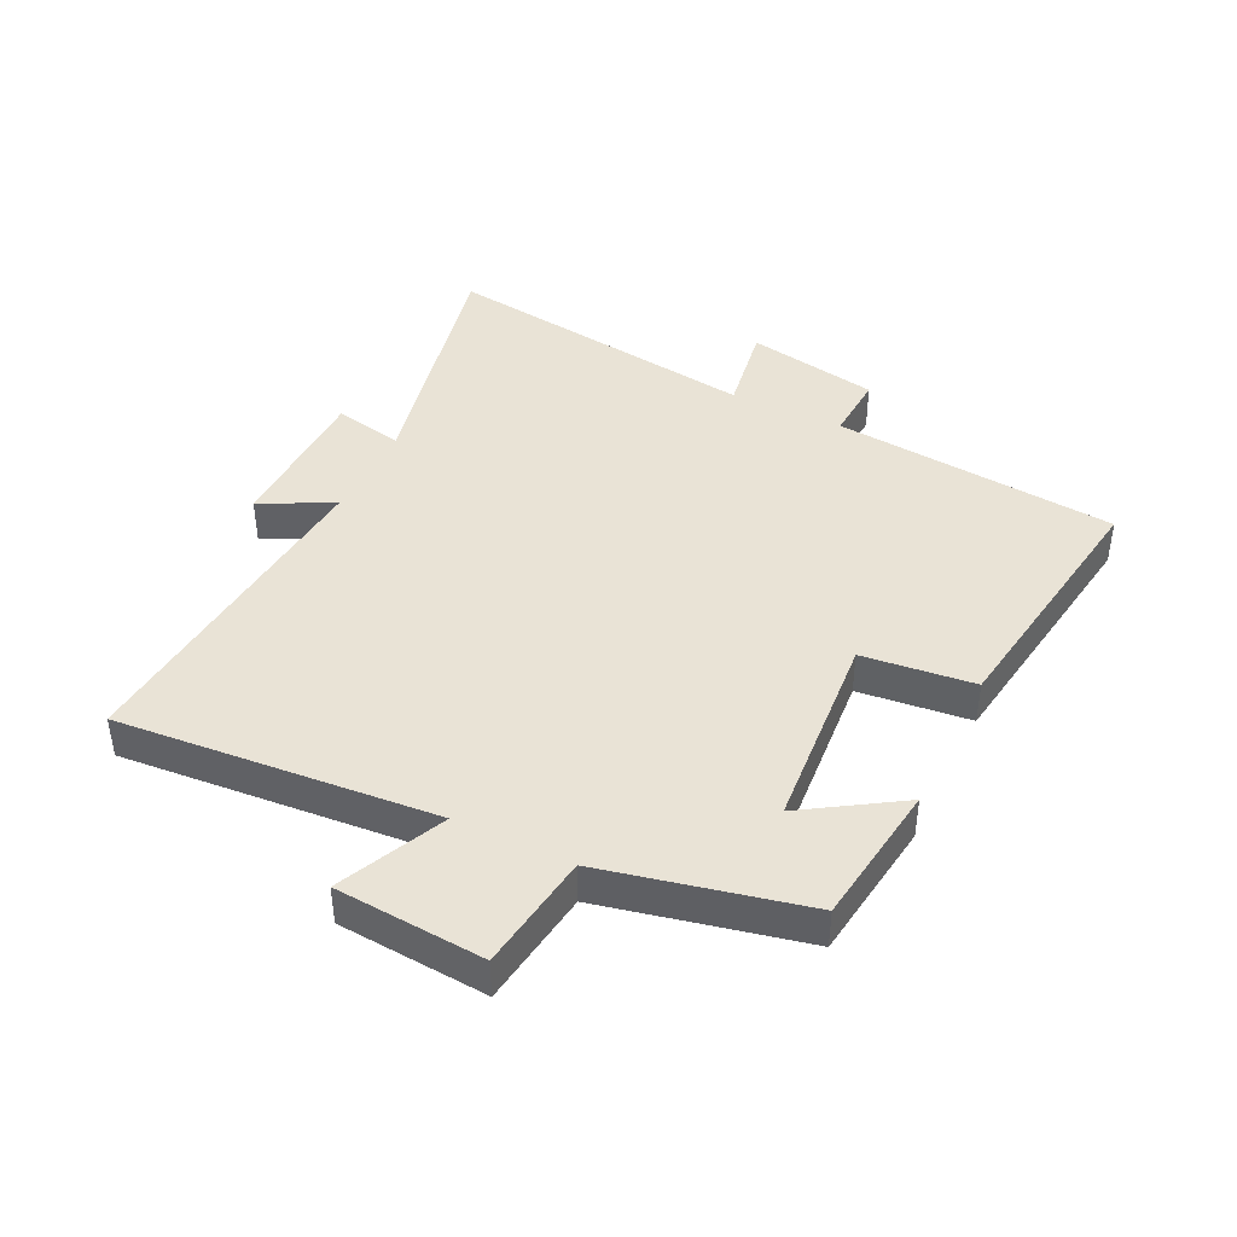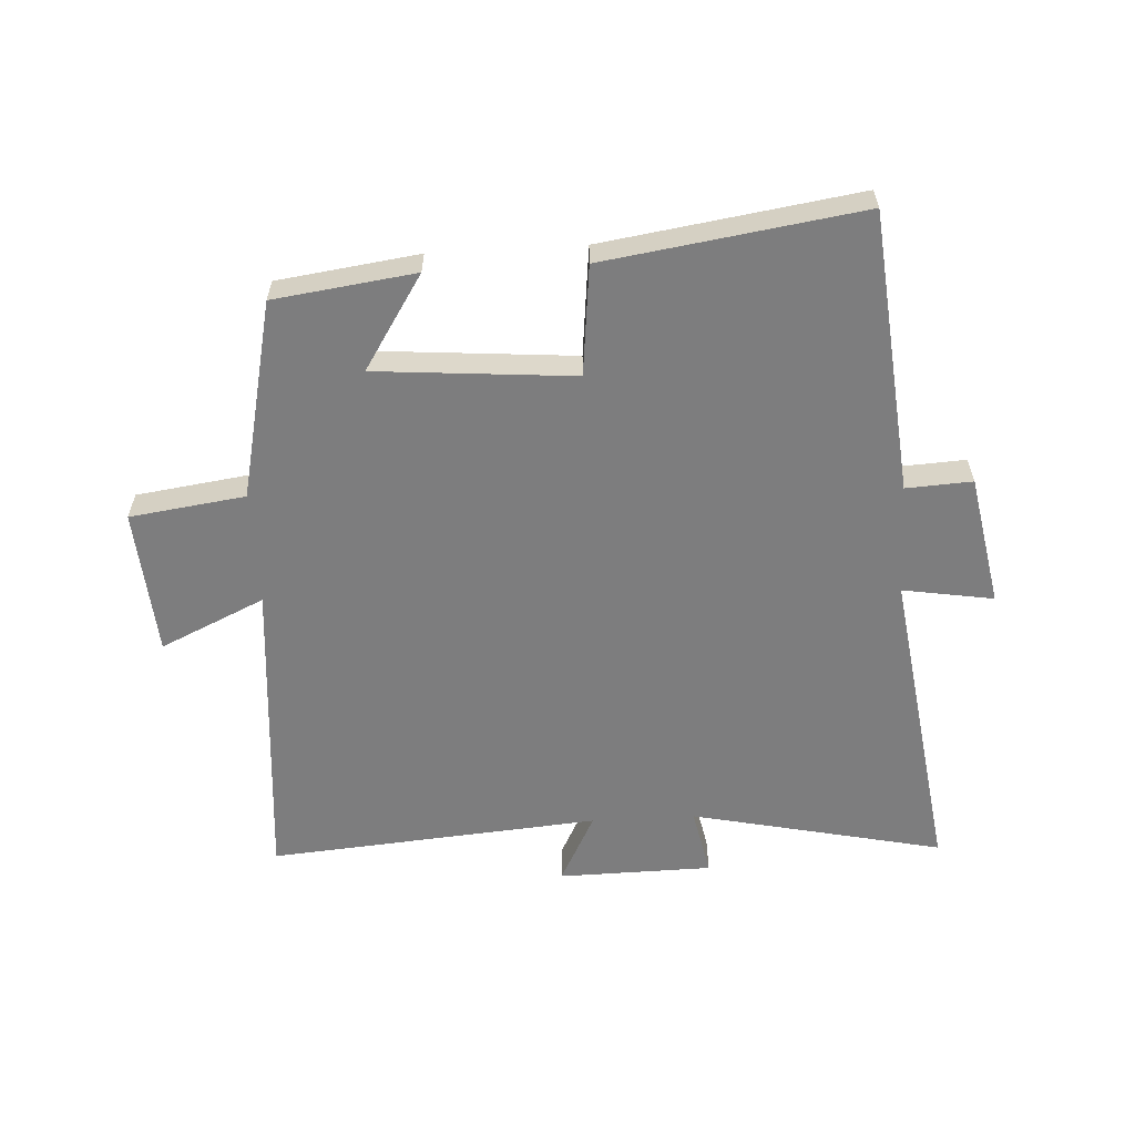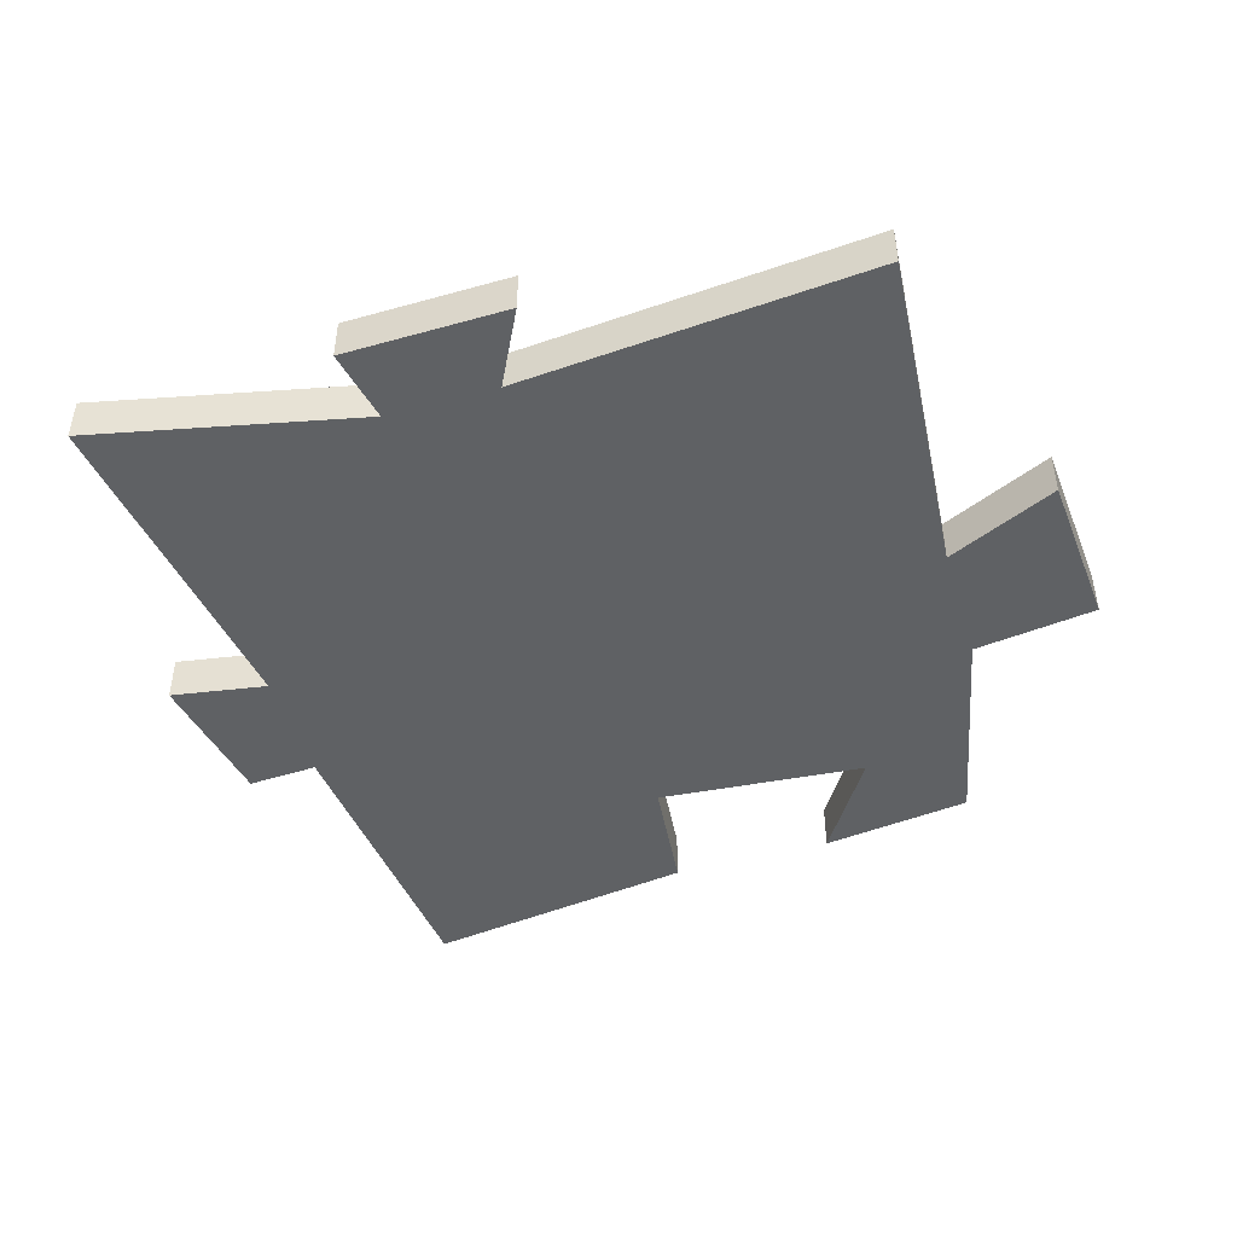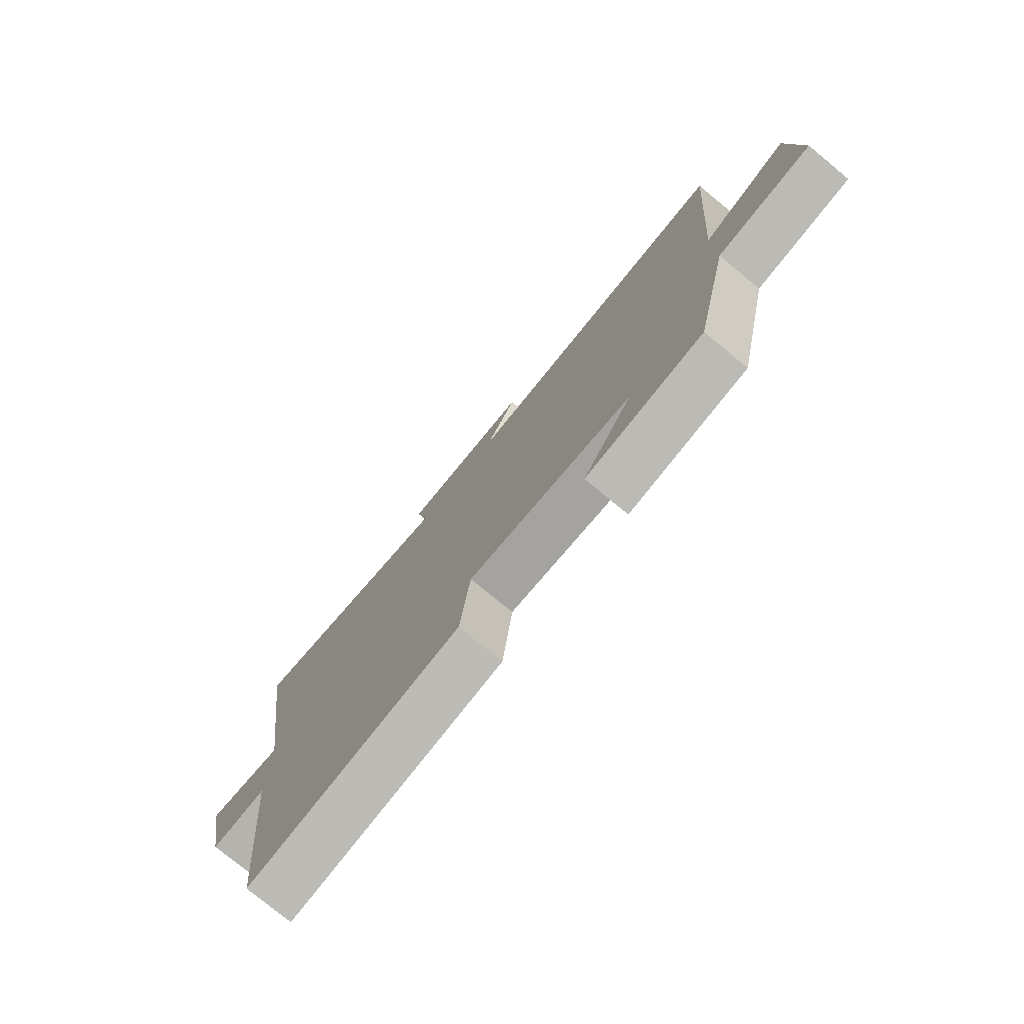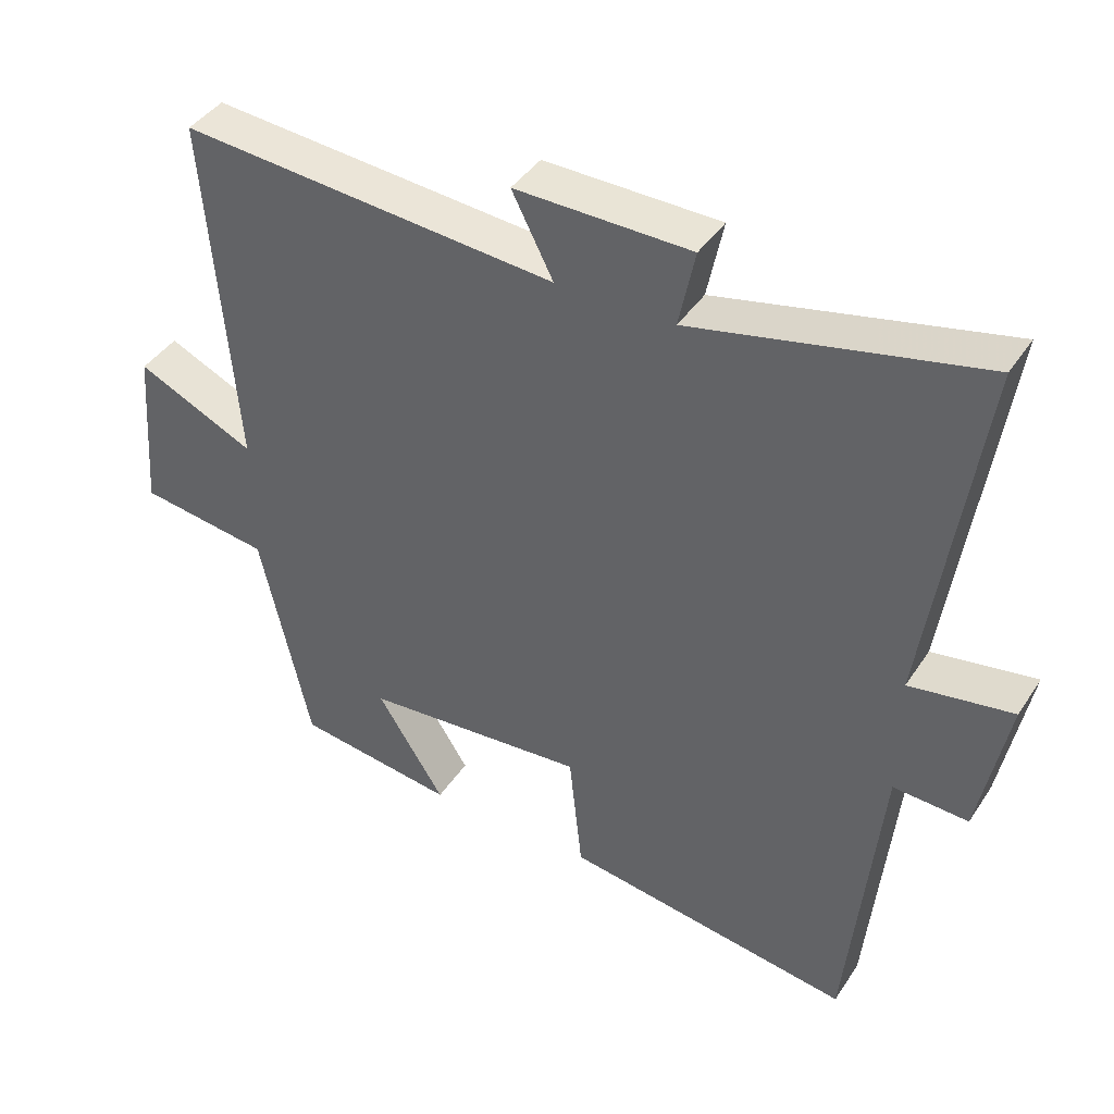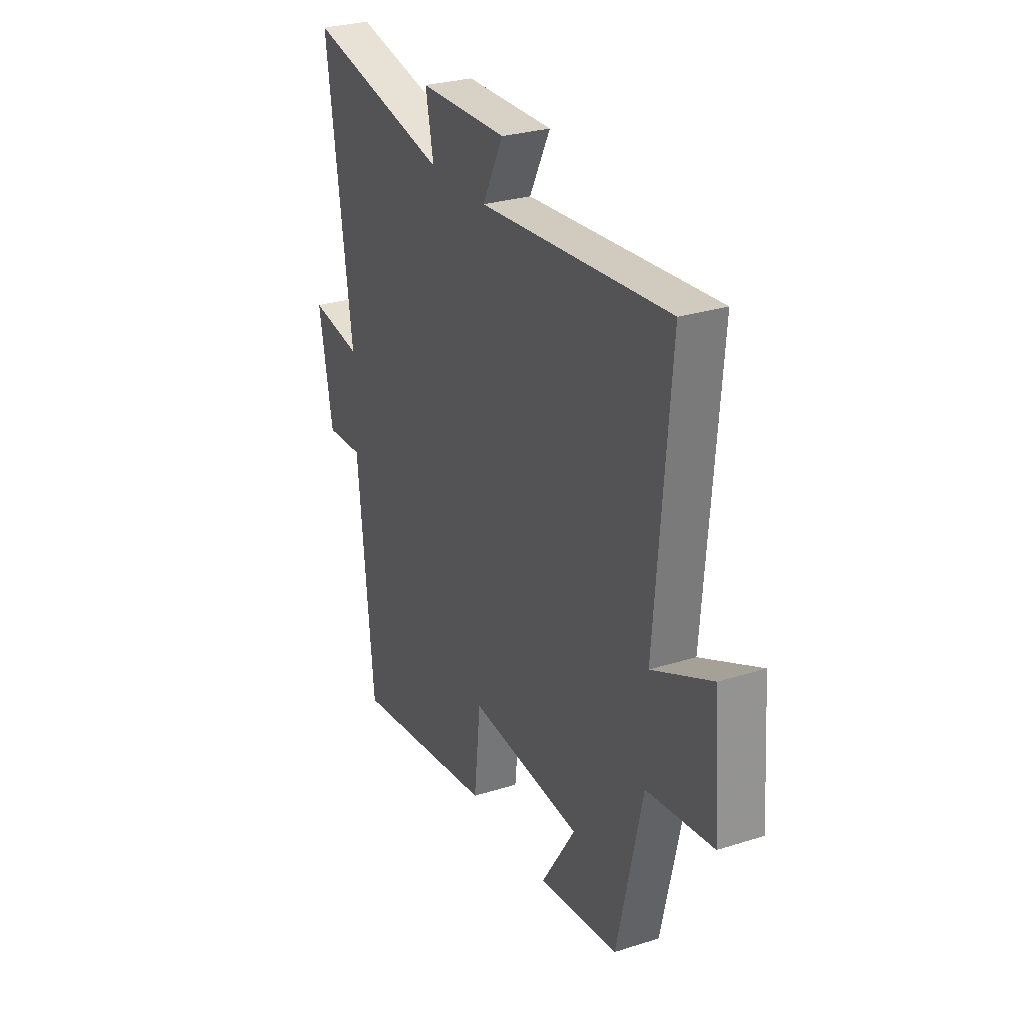
<metadata>
{"format":"obj","ext":"obj","renderer":"f3d","projection":"perspective","resolution":1024,"background":"white","views":[{"elev":42.1,"azim":115.9,"up":"+Y"},{"elev":-59.1,"azim":-176.8,"up":"+Y"},{"elev":-46.5,"azim":16.8,"up":"+Y"},{"elev":-77.1,"azim":50.5,"up":"+Z"},{"elev":41.5,"azim":-149.4,"up":"+Z"},{"elev":28.2,"azim":64.5,"up":"+Z"}]}
</metadata>
<code>
v 0.541 0.07 0.545
v 0.5 0.07 0.038
v 0.669 0.07 0.116
v 0.687 0.07 -0.122
v 0.5 0.07 -0.148
v 0.429 0.07 -0.469
v 0.201 0.07 -0.5
v 0.298 0.07 -0.348
v -0.022 0.07 -0.322
v -0.041 0.07 -0.5
v -0.455 0.07 -0.562
v -0.5 0.07 -0.106
v -0.607 0.07 -0.112
v -0.647 0.07 0.1
v -0.5 0.07 0.076
v -0.573 0.07 0.589
v -0.164 0.07 0.5
v -0.187 0.07 0.611
v 0.063 0.07 0.615
v 0.004 0.07 0.5
v 0.541 0 0.545
v 0.5 0 0.038
v 0.669 0 0.116
v 0.687 0 -0.122
v 0.5 0 -0.148
v 0.429 0 -0.469
v 0.201 0 -0.5
v 0.298 0 -0.348
v -0.022 0 -0.322
v -0.041 0 -0.5
v -0.455 0 -0.562
v -0.5 0 -0.106
v -0.607 0 -0.112
v -0.647 0 0.1
v -0.5 0 0.076
v -0.573 0 0.589
v -0.164 0 0.5
v -0.187 0 0.611
v 0.063 0 0.615
v 0.004 0 0.5
f 17 18 19 20
f 15 16 17
f 15 17 20
f 12 13 14 15
f 9 10 11 12
f 8 9 12 15
f 5 6 7 8
f 5 8 15 20
f 2 3 4 5
f 20 1 2
f 2 5 20
f 40 39 38 37
f 37 36 35
f 40 37 35
f 35 34 33 32
f 32 31 30 29
f 35 32 29 28
f 28 27 26 25
f 40 35 28 25
f 25 24 23 22
f 22 21 40
f 40 25 22
f 1 21 22 2
f 2 22 23 3
f 3 23 24 4
f 4 24 25 5
f 5 25 26 6
f 6 26 27 7
f 7 27 28 8
f 8 28 29 9
f 9 29 30 10
f 10 30 31 11
f 11 31 32 12
f 12 32 33 13
f 13 33 34 14
f 14 34 35 15
f 15 35 36 16
f 16 36 37 17
f 17 37 38 18
f 18 38 39 19
f 19 39 40 20
f 20 40 21 1

</code>
